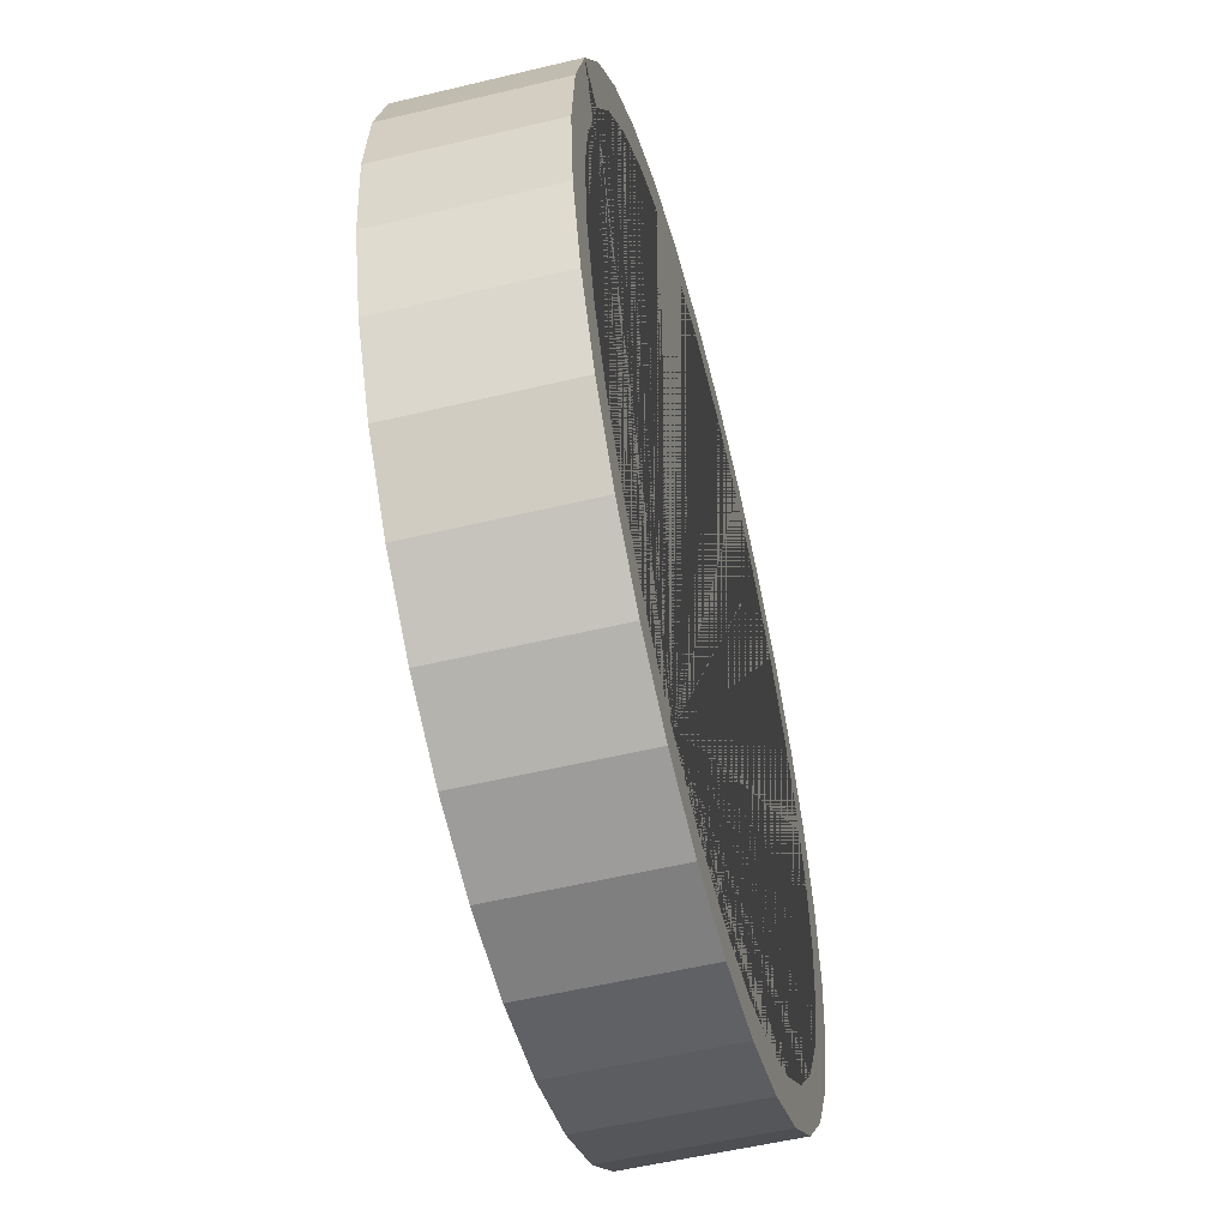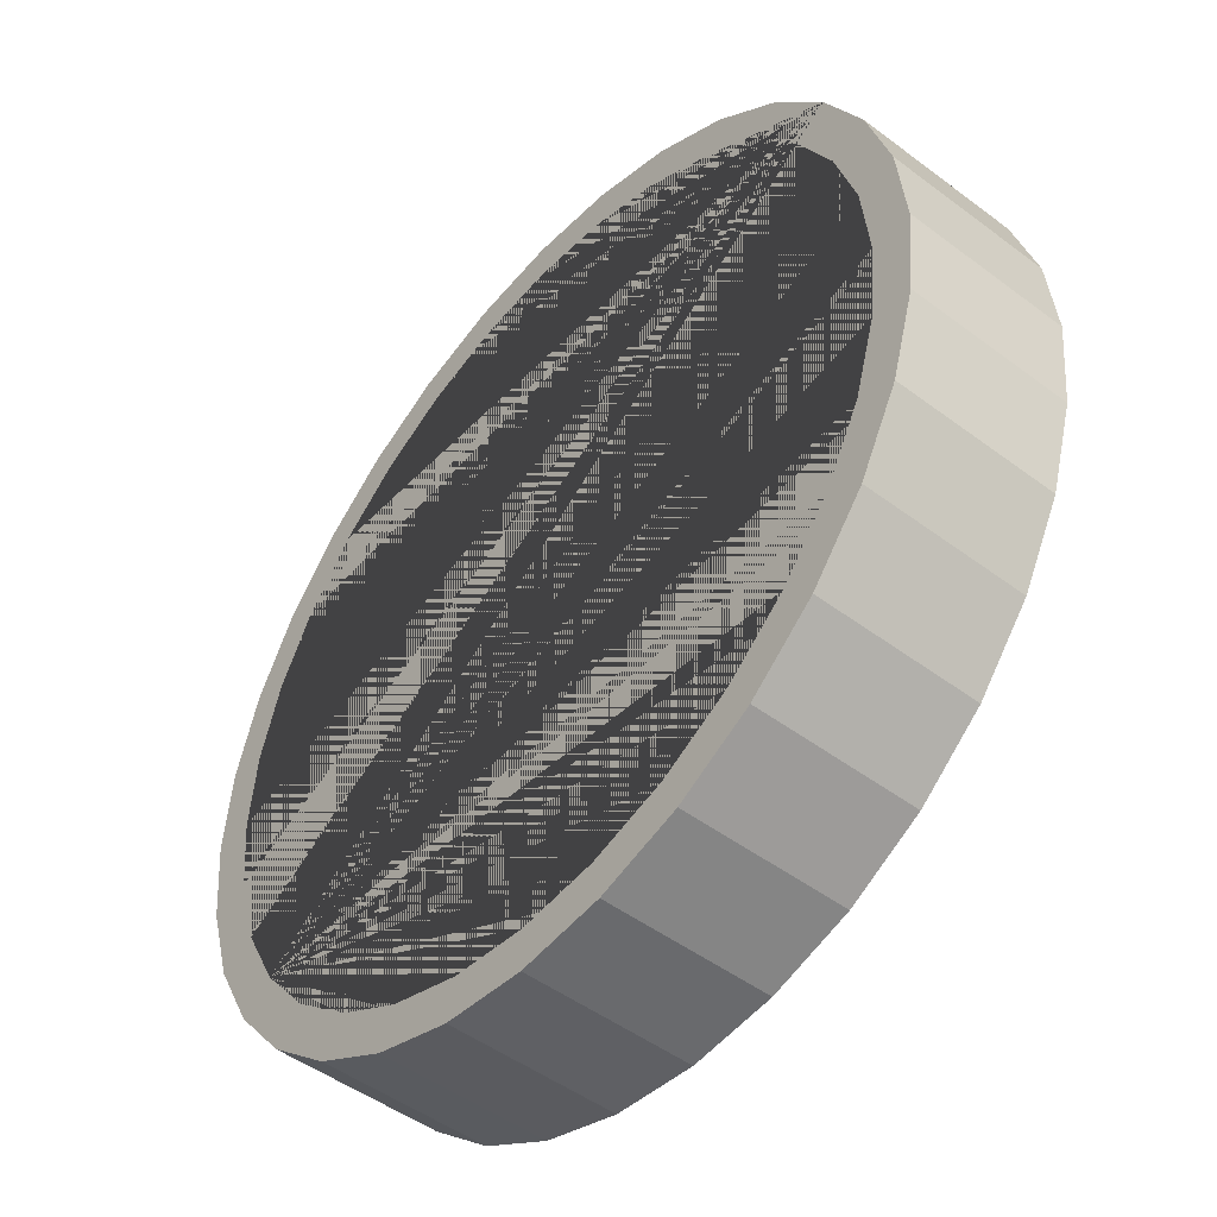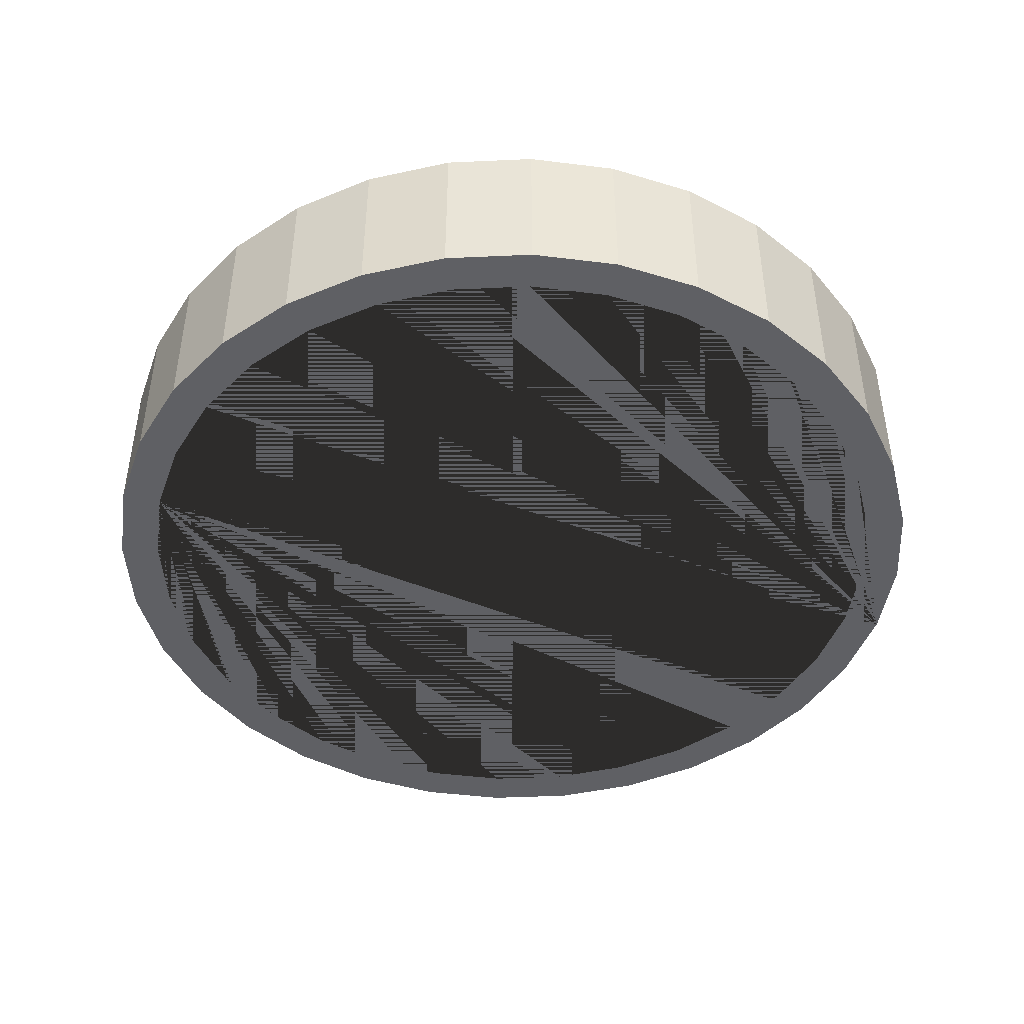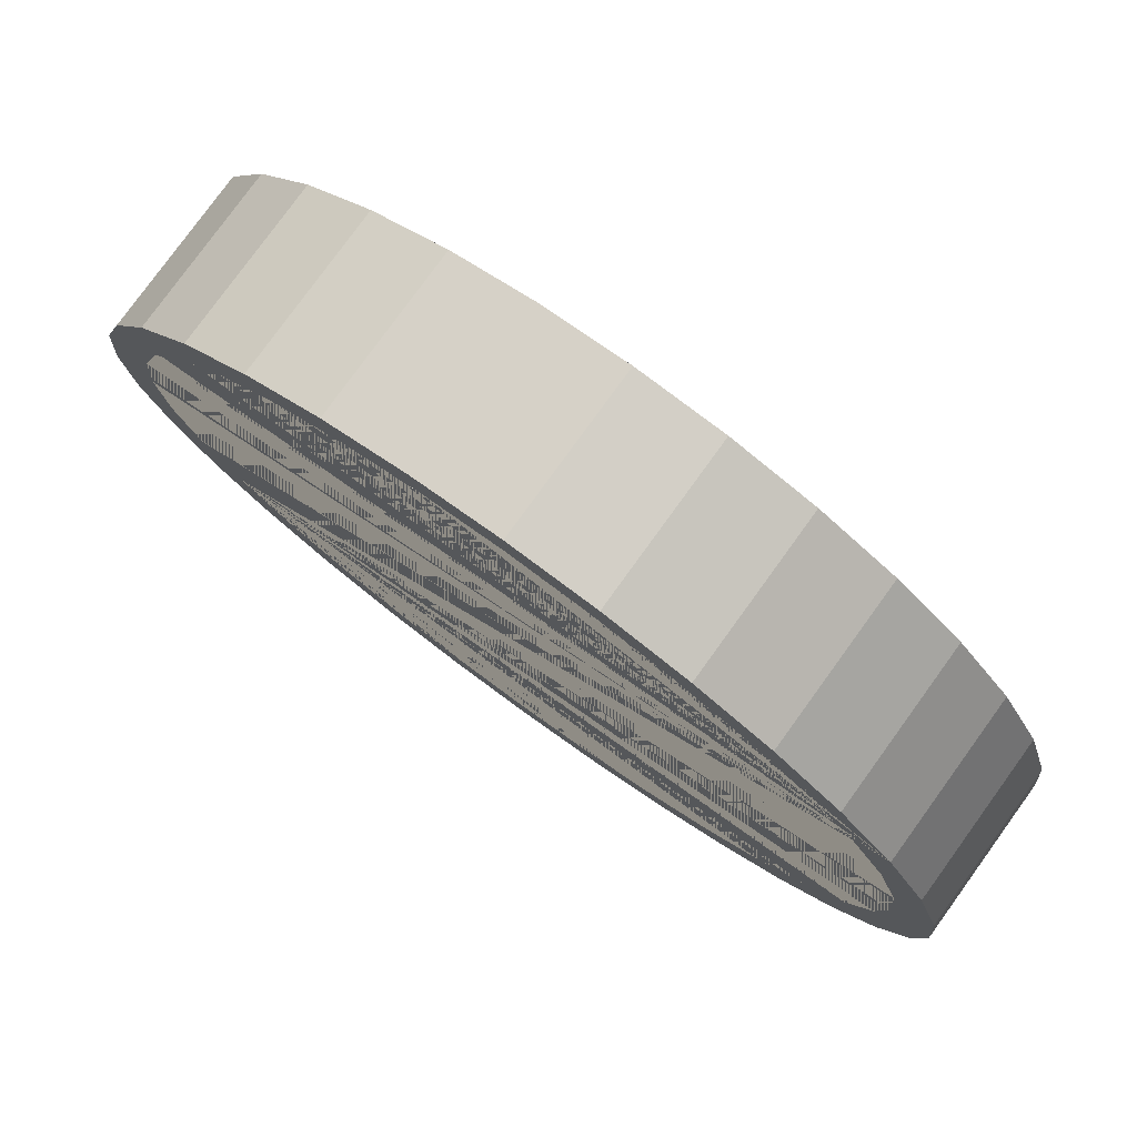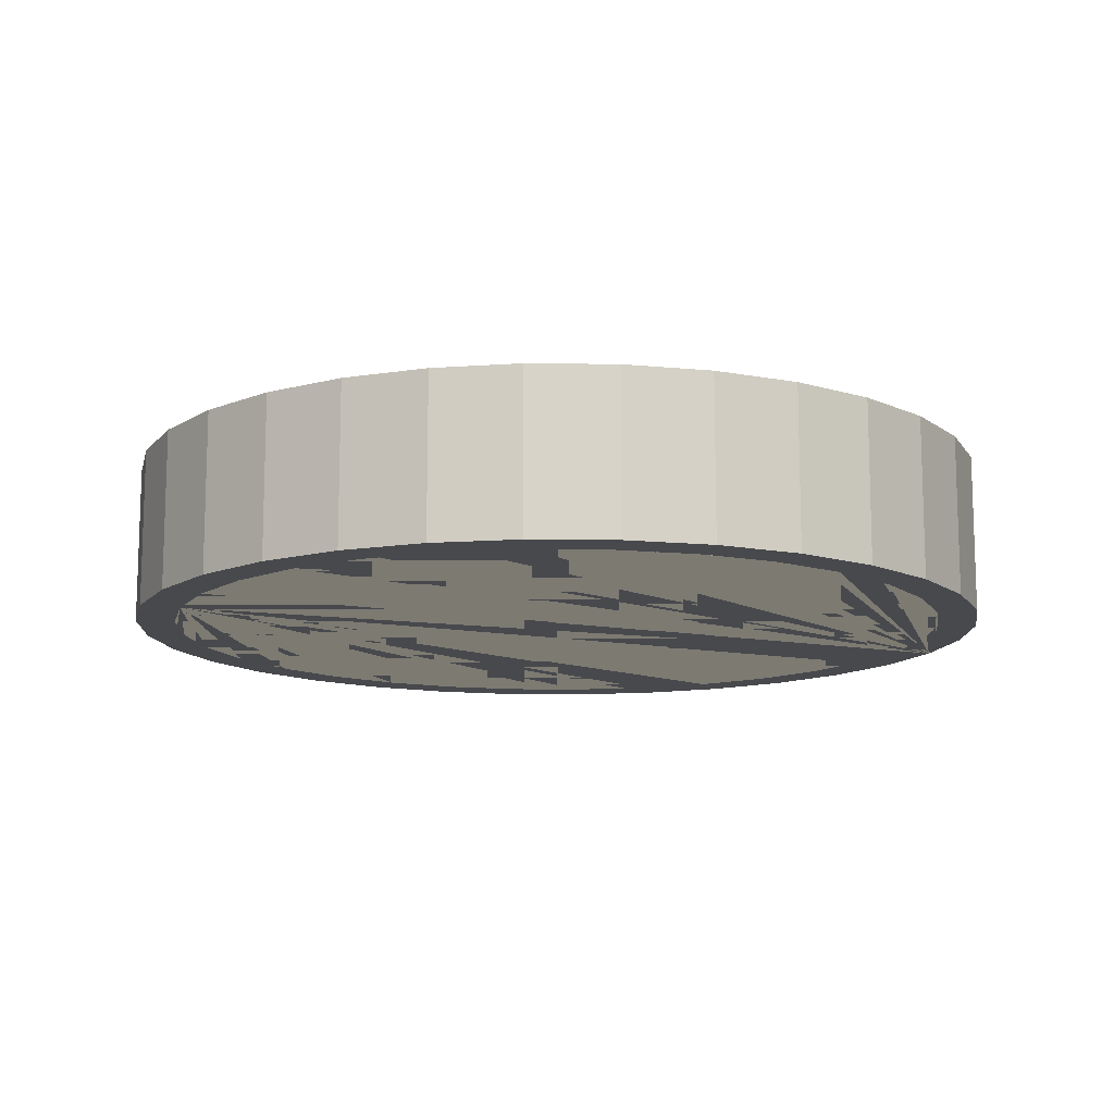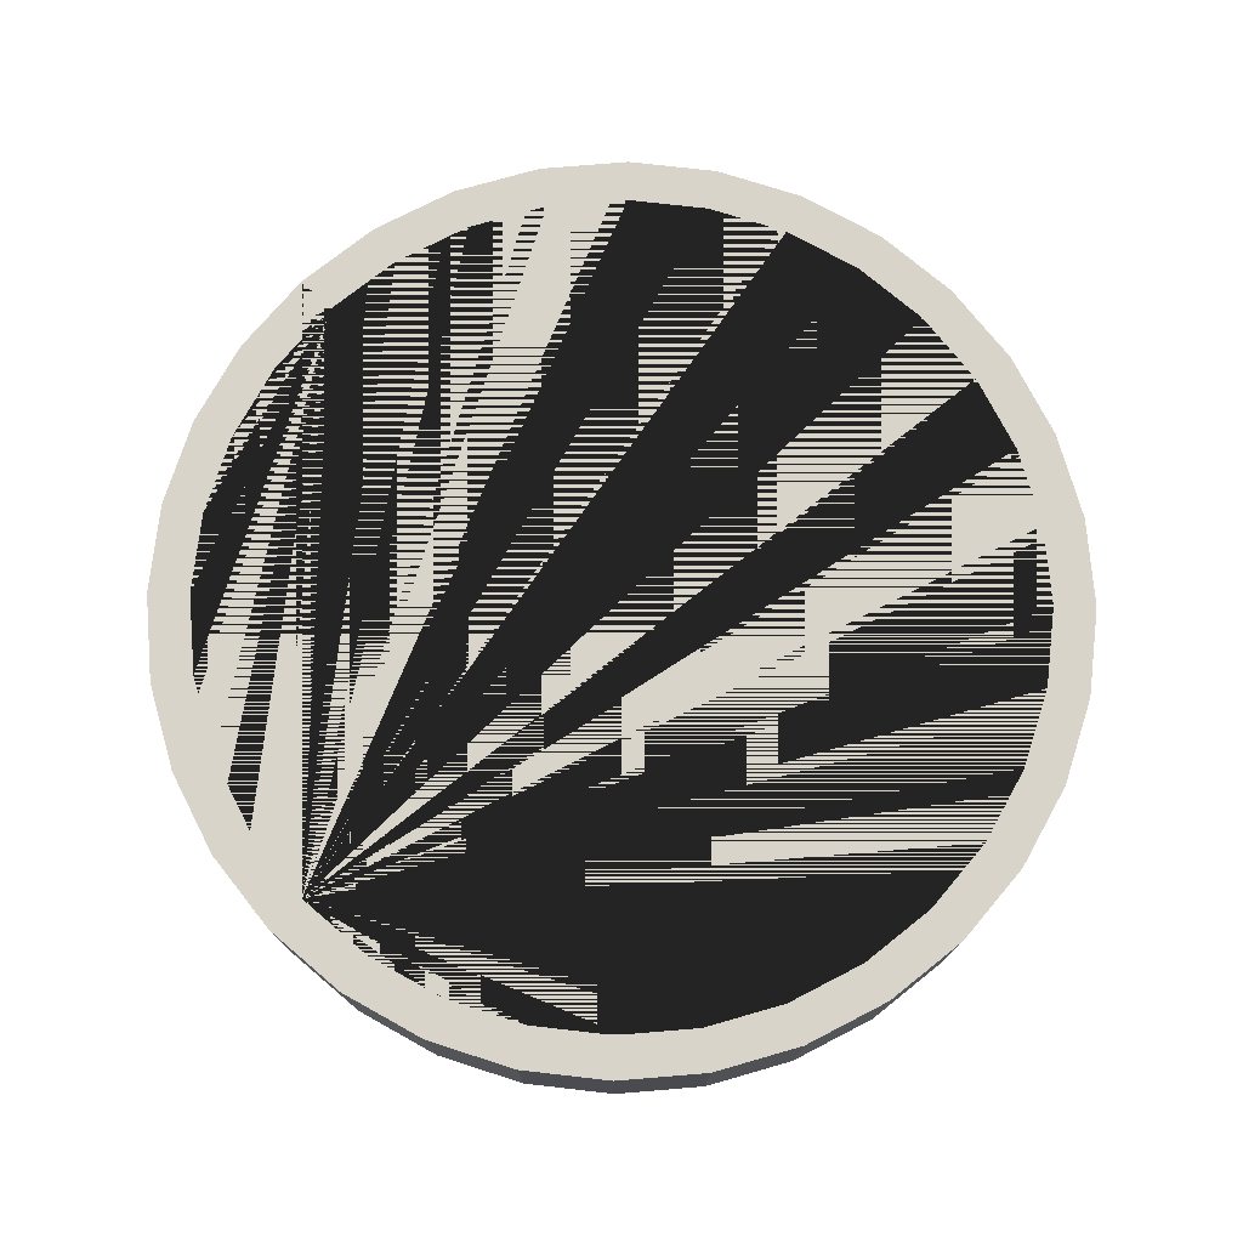
<metadata>
{"format":"obj","ext":"obj","renderer":"f3d","projection":"perspective","resolution":1024,"background":"white","views":[{"elev":-54.4,"azim":104.3,"up":"+Z"},{"elev":-48.4,"azim":50.0,"up":"+Z"},{"elev":-44.9,"azim":-47.6,"up":"+Y"},{"elev":79.0,"azim":35.9,"up":"+Z"},{"elev":-12.3,"azim":-52.4,"up":"+Y"},{"elev":75.4,"azim":-156.6,"up":"+Y"}]}
</metadata>
<code>
o Cylinder
v 0 -0.2 -2.25
v 0 0.2 -2.25
v 0.2146 -0.2 -2.229
v 0.2146 0.2 -2.229
v 0.421 -0.2 -2.166
v 0.421 0.2 -2.166
v 0.6111 -0.2 -2.065
v 0.6111 0.2 -2.065
v 0.7778 -0.2 -1.928
v 0.7778 0.2 -1.928
v 0.9146 -0.2 -1.761
v 0.9146 0.2 -1.761
v 1.016 -0.2 -1.571
v 1.016 0.2 -1.571
v 1.079 -0.2 -1.365
v 1.079 0.2 -1.365
v 1.1 -0.2 -1.15
v 1.1 0.2 -1.15
v 1.079 -0.2 -0.9354
v 1.079 0.2 -0.9354
v 1.016 -0.2 -0.729
v 1.016 0.2 -0.729
v 0.9146 -0.2 -0.5389
v 0.9146 0.2 -0.5389
v 0.7778 -0.2 -0.3722
v 0.7778 0.2 -0.3722
v 0.6111 -0.2 -0.2354
v 0.6111 0.2 -0.2354
v 0.421 -0.2 -0.1337
v 0.421 0.2 -0.1337
v 0.2146 -0.2 -0.07114
v 0.2146 0.2 -0.07114
v 0 -0.2 -0.05
v 0 0.2 -0.05
v -0.2146 -0.2 -0.07114
v -0.2146 0.2 -0.07114
v -0.421 -0.2 -0.1337
v -0.421 0.2 -0.1337
v -0.6111 -0.2 -0.2354
v -0.6111 0.2 -0.2354
v -0.7778 -0.2 -0.3722
v -0.7778 0.2 -0.3722
v -0.9146 -0.2 -0.5389
v -0.9146 0.2 -0.5389
v -1.016 -0.2 -0.729
v -1.016 0.2 -0.729
v -1.079 -0.2 -0.9354
v -1.079 0.2 -0.9354
v -1.1 -0.2 -1.15
v -1.1 0.2 -1.15
v -1.079 -0.2 -1.365
v -1.079 0.2 -1.365
v -1.016 -0.2 -1.571
v -1.016 0.2 -1.571
v -0.9146 -0.2 -1.761
v -0.9146 0.2 -1.761
v -0.7778 -0.2 -1.928
v -0.7778 0.2 -1.928
v -0.6111 -0.2 -2.065
v -0.6111 0.2 -2.065
v -0.421 -0.2 -2.166
v -0.421 0.2 -2.166
v -0.2146 -0.2 -2.229
v -0.2146 0.2 -2.229
v -0.8315 0.2 -1.706
v -0.5556 0.2 -1.981
v -0.7071 0.2 -1.857
v -0.1951 0.2 -2.131
v -0.3827 0.2 -2.074
v 0.1951 0.2 -2.131
v 0 0.2 -2.15
v -1 0.2 -1.15
v -0.9808 0.2 -1.345
v -0.9808 0.2 -0.9549
v -0.8315 0.2 -0.5944
v -0.5556 0.2 -0.3185
v -0.7071 0.2 -0.4429
v -0.9239 0.2 -0.7673
v -0.1951 0.2 -0.1692
v 0.1951 0.2 -0.1692
v 0 0.2 -0.15
v 0.7071 0.2 -0.4429
v 0.5556 0.2 -0.3185
v 0.8315 0.2 -0.5944
v 0.3827 0.2 -0.2261
v 0.5556 0.2 -1.981
v 0.8315 0.2 -1.706
v 0.7071 0.2 -1.857
v 1 0.2 -1.15
v 0.9808 0.2 -0.9549
v 0.9808 0.2 -1.345
v 0.9239 0.2 -1.533
v -0.9239 0.2 -1.533
v -0.3827 0.2 -0.2261
v 0.9239 0.2 -0.7673
v 0.3827 0.2 -2.074
v 0 -0.2 -2.15
v 0.3827 -0.2 -2.074
v 0.1951 -0.2 -2.131
v 0.7071 -0.2 -1.857
v 0.8315 -0.2 -1.706
v 0.9239 -0.2 -1.533
v 0.5556 -0.2 -1.981
v 0.3827 -0.2 -0.2261
v 0.7071 -0.2 -0.4429
v 0.5556 -0.2 -0.3185
v 0.9239 -0.2 -0.7673
v 0.8315 -0.2 -0.5944
v 1 -0.2 -1.15
v 0.9808 -0.2 -0.9549
v -0.9239 -0.2 -0.7673
v -0.7071 -0.2 -0.4429
v -0.8315 -0.2 -0.5944
v -0.3827 -0.2 -0.2261
v -0.5556 -0.2 -0.3185
v 0 -0.2 -0.15
v -0.1951 -0.2 -0.1692
v -1 -0.2 -1.15
v -0.9239 -0.2 -1.533
v -0.9808 -0.2 -1.345
v -0.7071 -0.2 -1.857
v -0.3827 -0.2 -2.074
v -0.5556 -0.2 -1.981
v -0.8315 -0.2 -1.706
v 0.9808 -0.2 -1.345
v 0.1951 -0.2 -0.1692
v -0.9808 -0.2 -0.9549
v -0.1951 -0.2 -2.131
f 1 2 4 3
f 3 4 6 5
f 5 6 8 7
f 7 8 10 9
f 9 10 12 11
f 11 12 14 13
f 13 14 16 15
f 15 16 18 17
f 17 18 20 19
f 19 20 22 21
f 21 22 24 23
f 23 24 26 25
f 25 26 28 27
f 27 28 30 29
f 29 30 32 31
f 31 32 34 33
f 33 34 36 35
f 35 36 38 37
f 37 38 40 39
f 39 40 42 41
f 41 42 44 43
f 43 44 46 45
f 45 46 48 47
f 47 48 50 49
f 49 50 52 51
f 51 52 54 53
f 53 54 56 55
f 55 56 58 57
f 57 58 60 59
f 59 60 62 61
f 95 22 20 18 16 14 12 10 8 6 96 86 88 87 92 91 89 90
f 96 6 4 2 64 62 60 58 56 54 52 50 48 46 44 42 40 38 36 34 32 30 28 26 24 22 95 84 82 83 85 80 81 79 94 76 77 75 78 74 72 73 93 65 67 66 69 68 71 70
f 61 62 64 63
f 63 64 2 1
f 23 25 27 29 31 33 35 37 39 41 43 45 47 49 51 53 55 124 119 120 118 127 111 113 112 115 114 117 116 126 104 106 105 108
f 124 55 57 59 61 63 1 3 5 7 9 11 13 15 17 19 21 23 108 107 110 109 125 102 101 100 103 98 99 97 128 122 123 121
f 99 70 71 97
f 98 96 70 99
f 103 86 96 98
f 100 88 86 103
f 87 88 100 101
f 92 87 101 102
f 91 92 102 125
f 89 91 125 109
f 90 89 109 110
f 95 90 110 107
f 84 95 107 108
f 82 84 108 105
f 83 82 105 106
f 85 83 106 104
f 80 85 104 126
f 81 80 126 116
f 79 81 116 117
f 94 79 117 114
f 76 94 114 115
f 77 76 115 112
f 113 75 77 112
f 111 78 75 113
f 127 74 78 111
f 118 72 74 127
f 120 73 72 118
f 119 93 73 120
f 124 65 93 119
f 121 67 65 124
f 123 66 67 121
f 122 69 66 123
f 128 68 69 122
f 97 71 68 128

</code>
